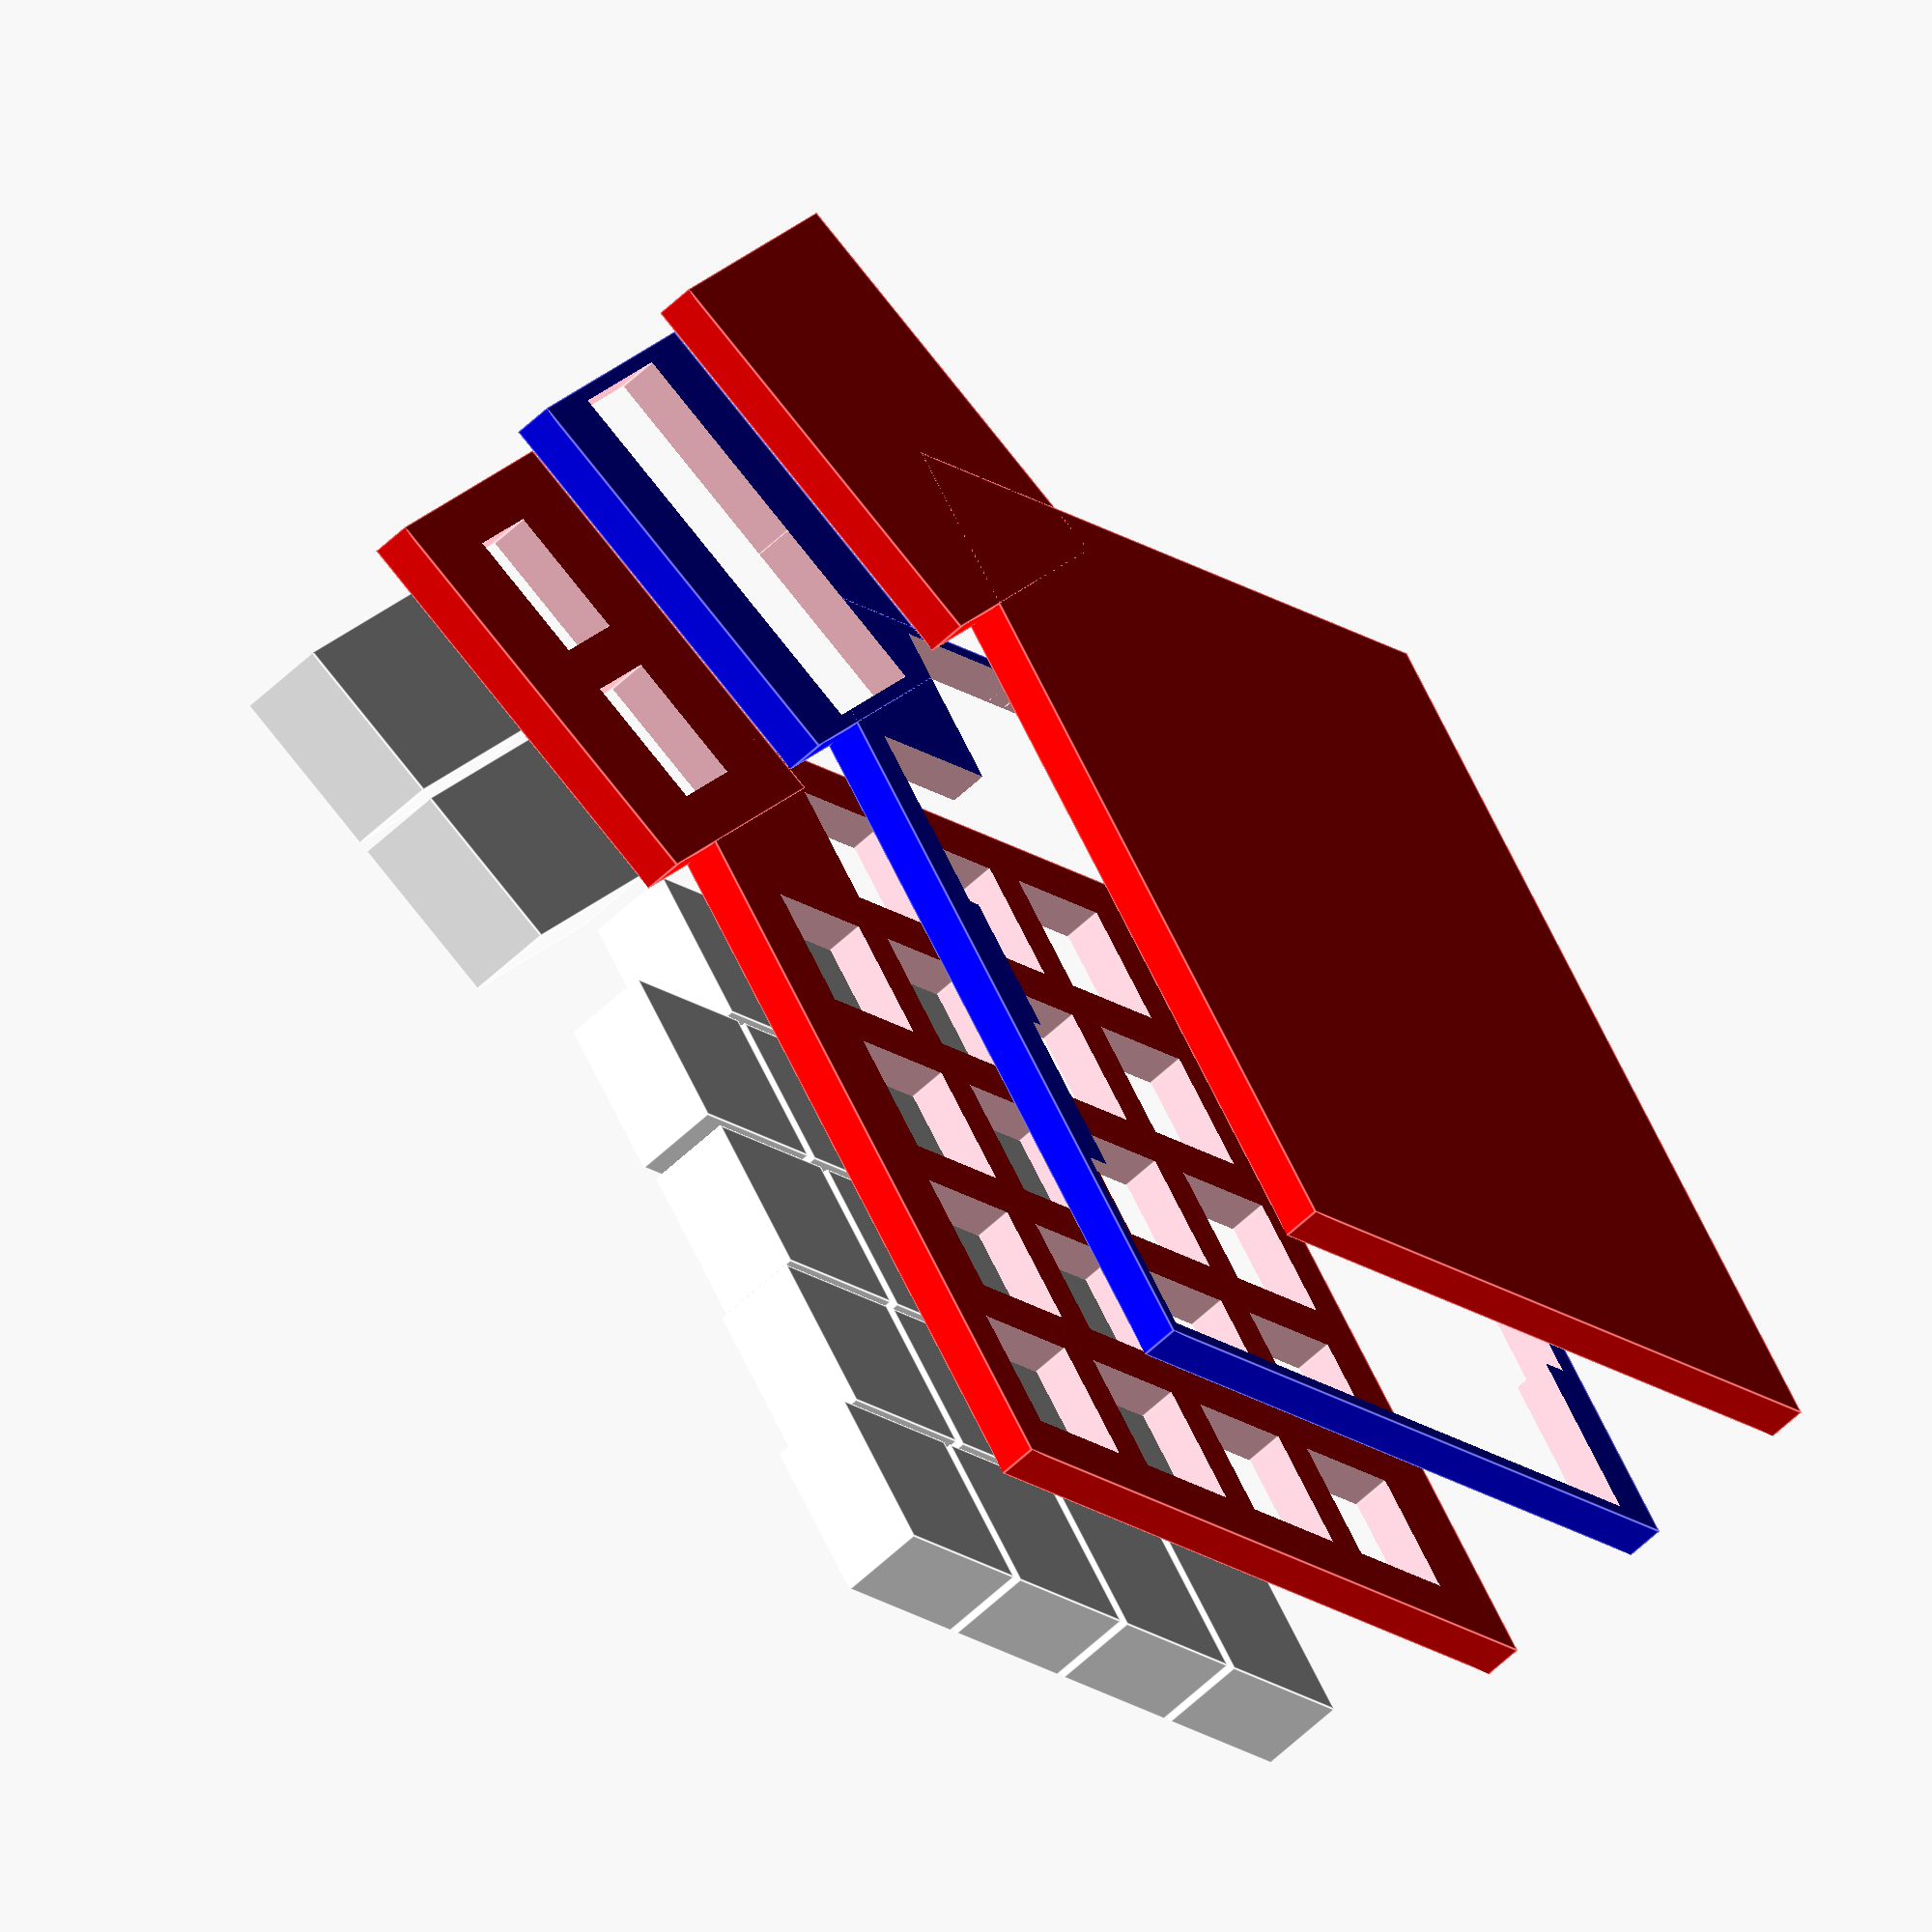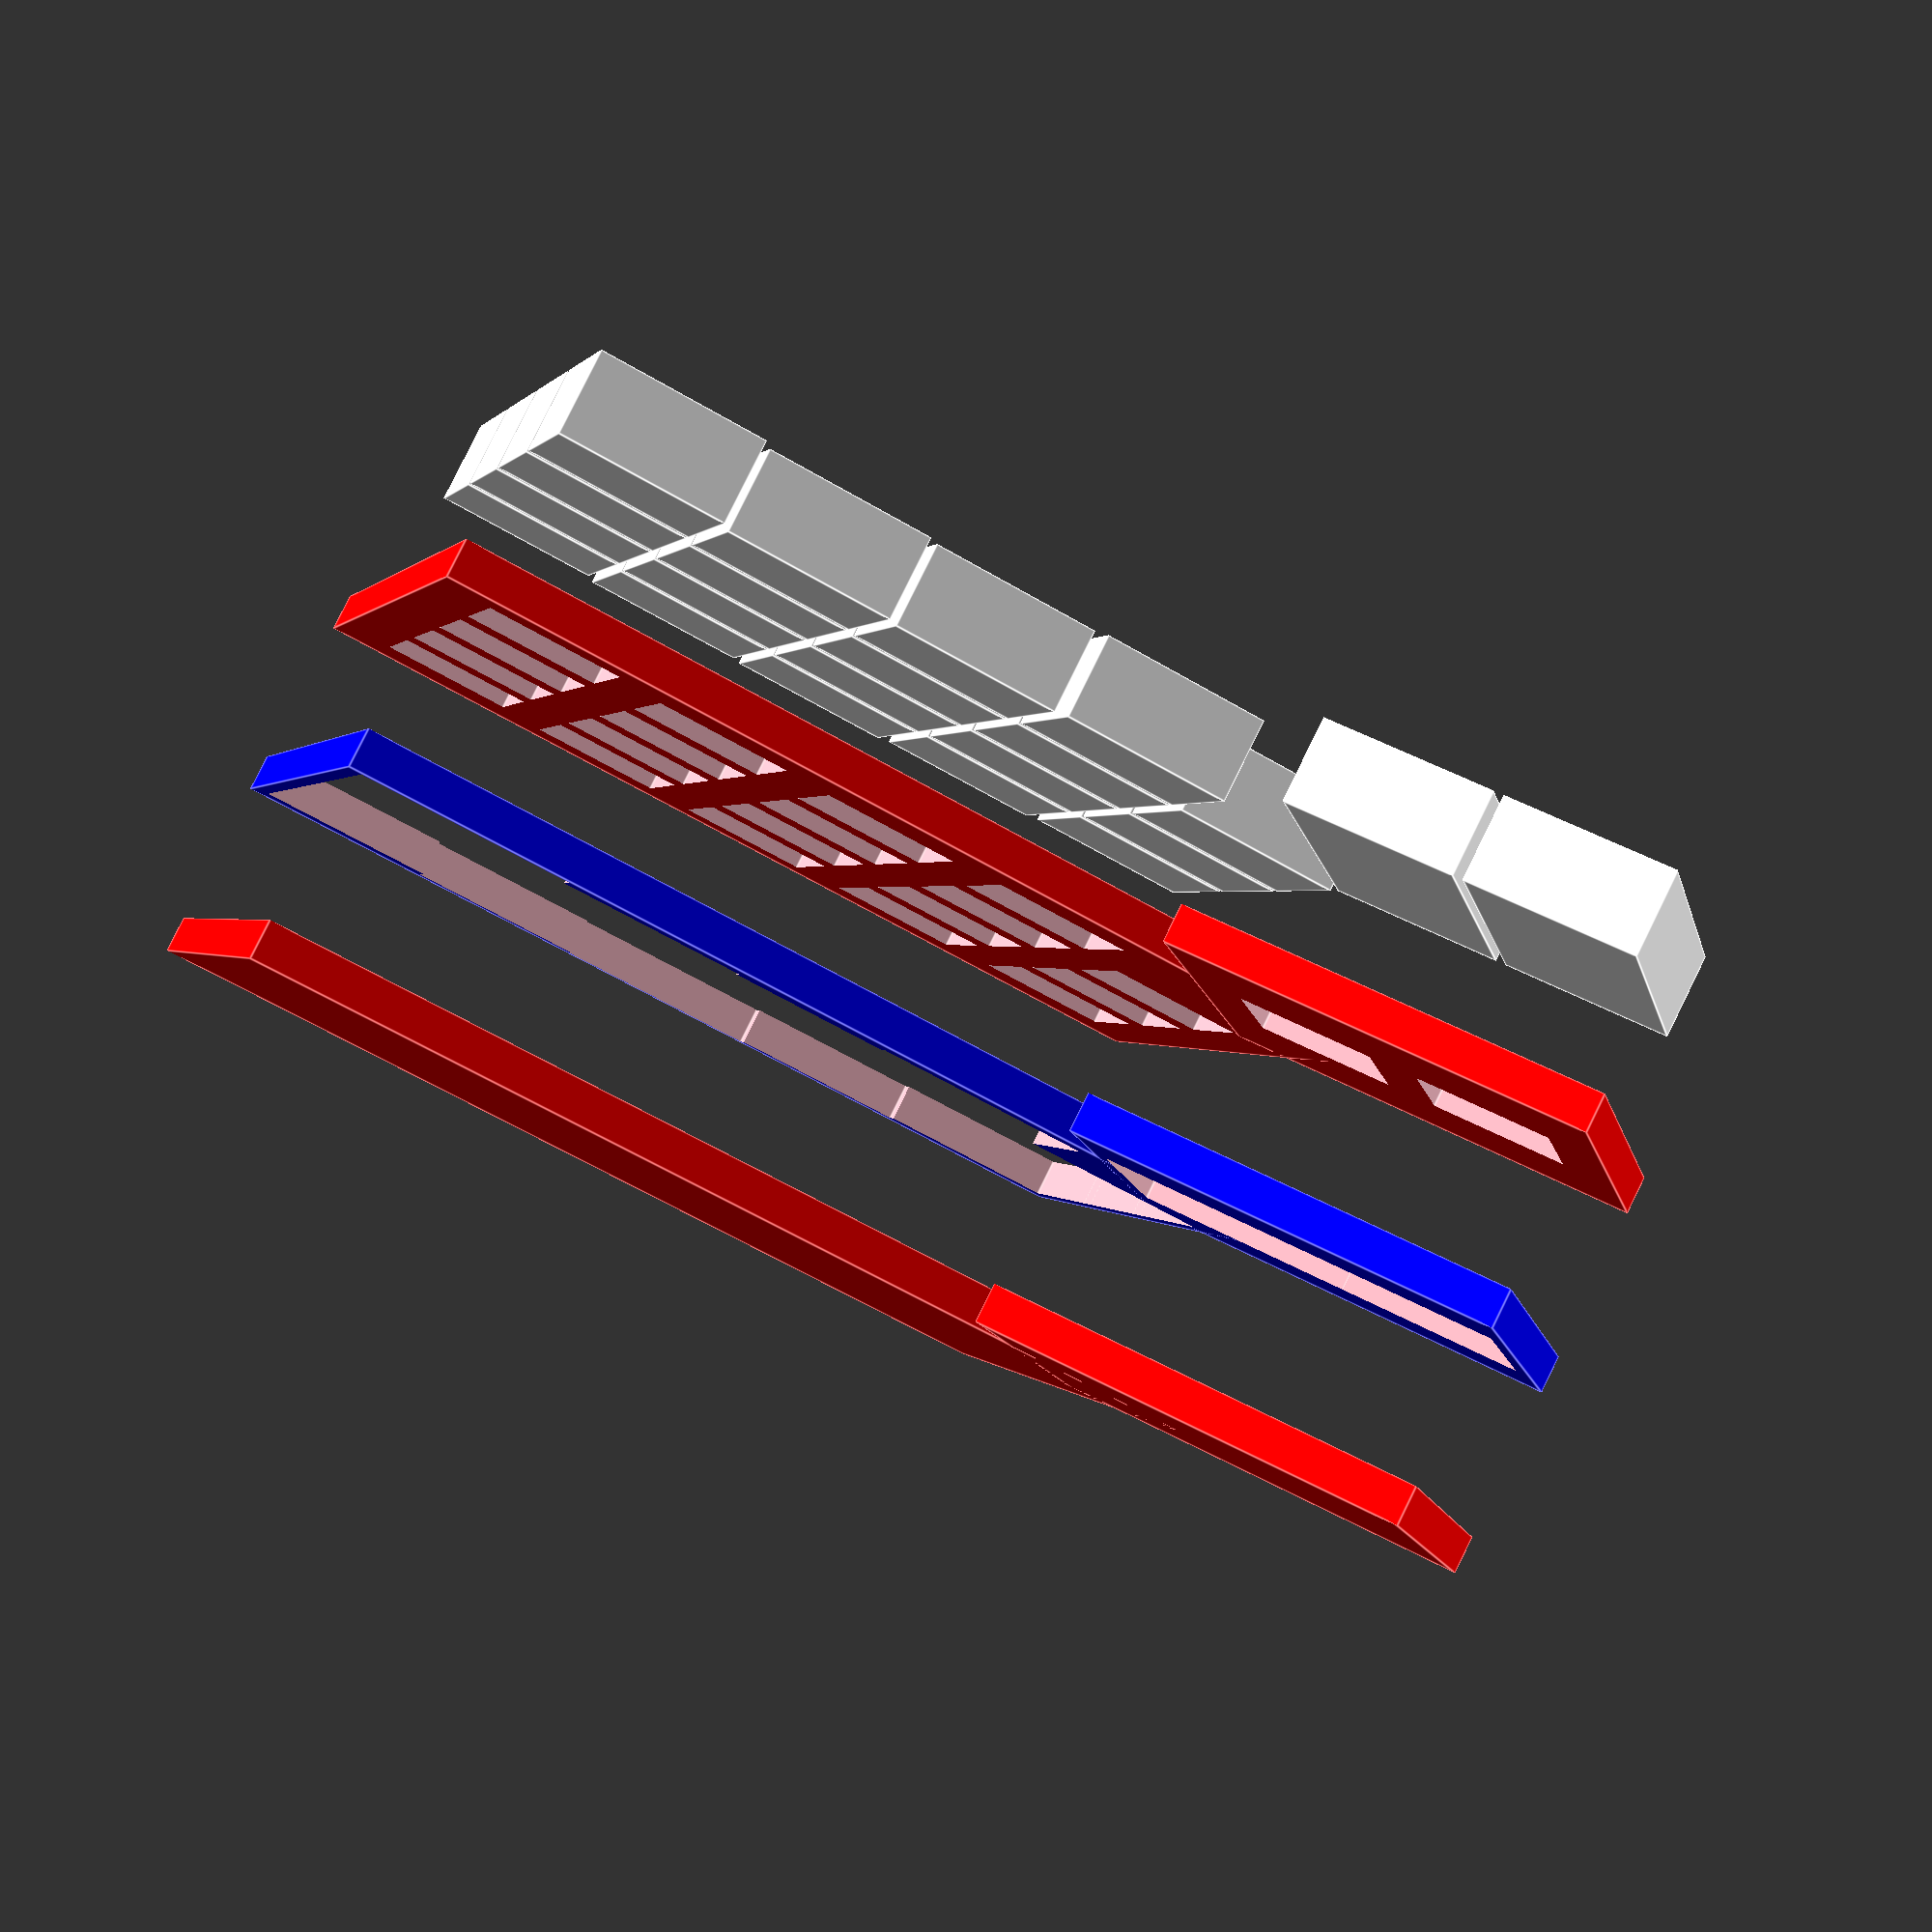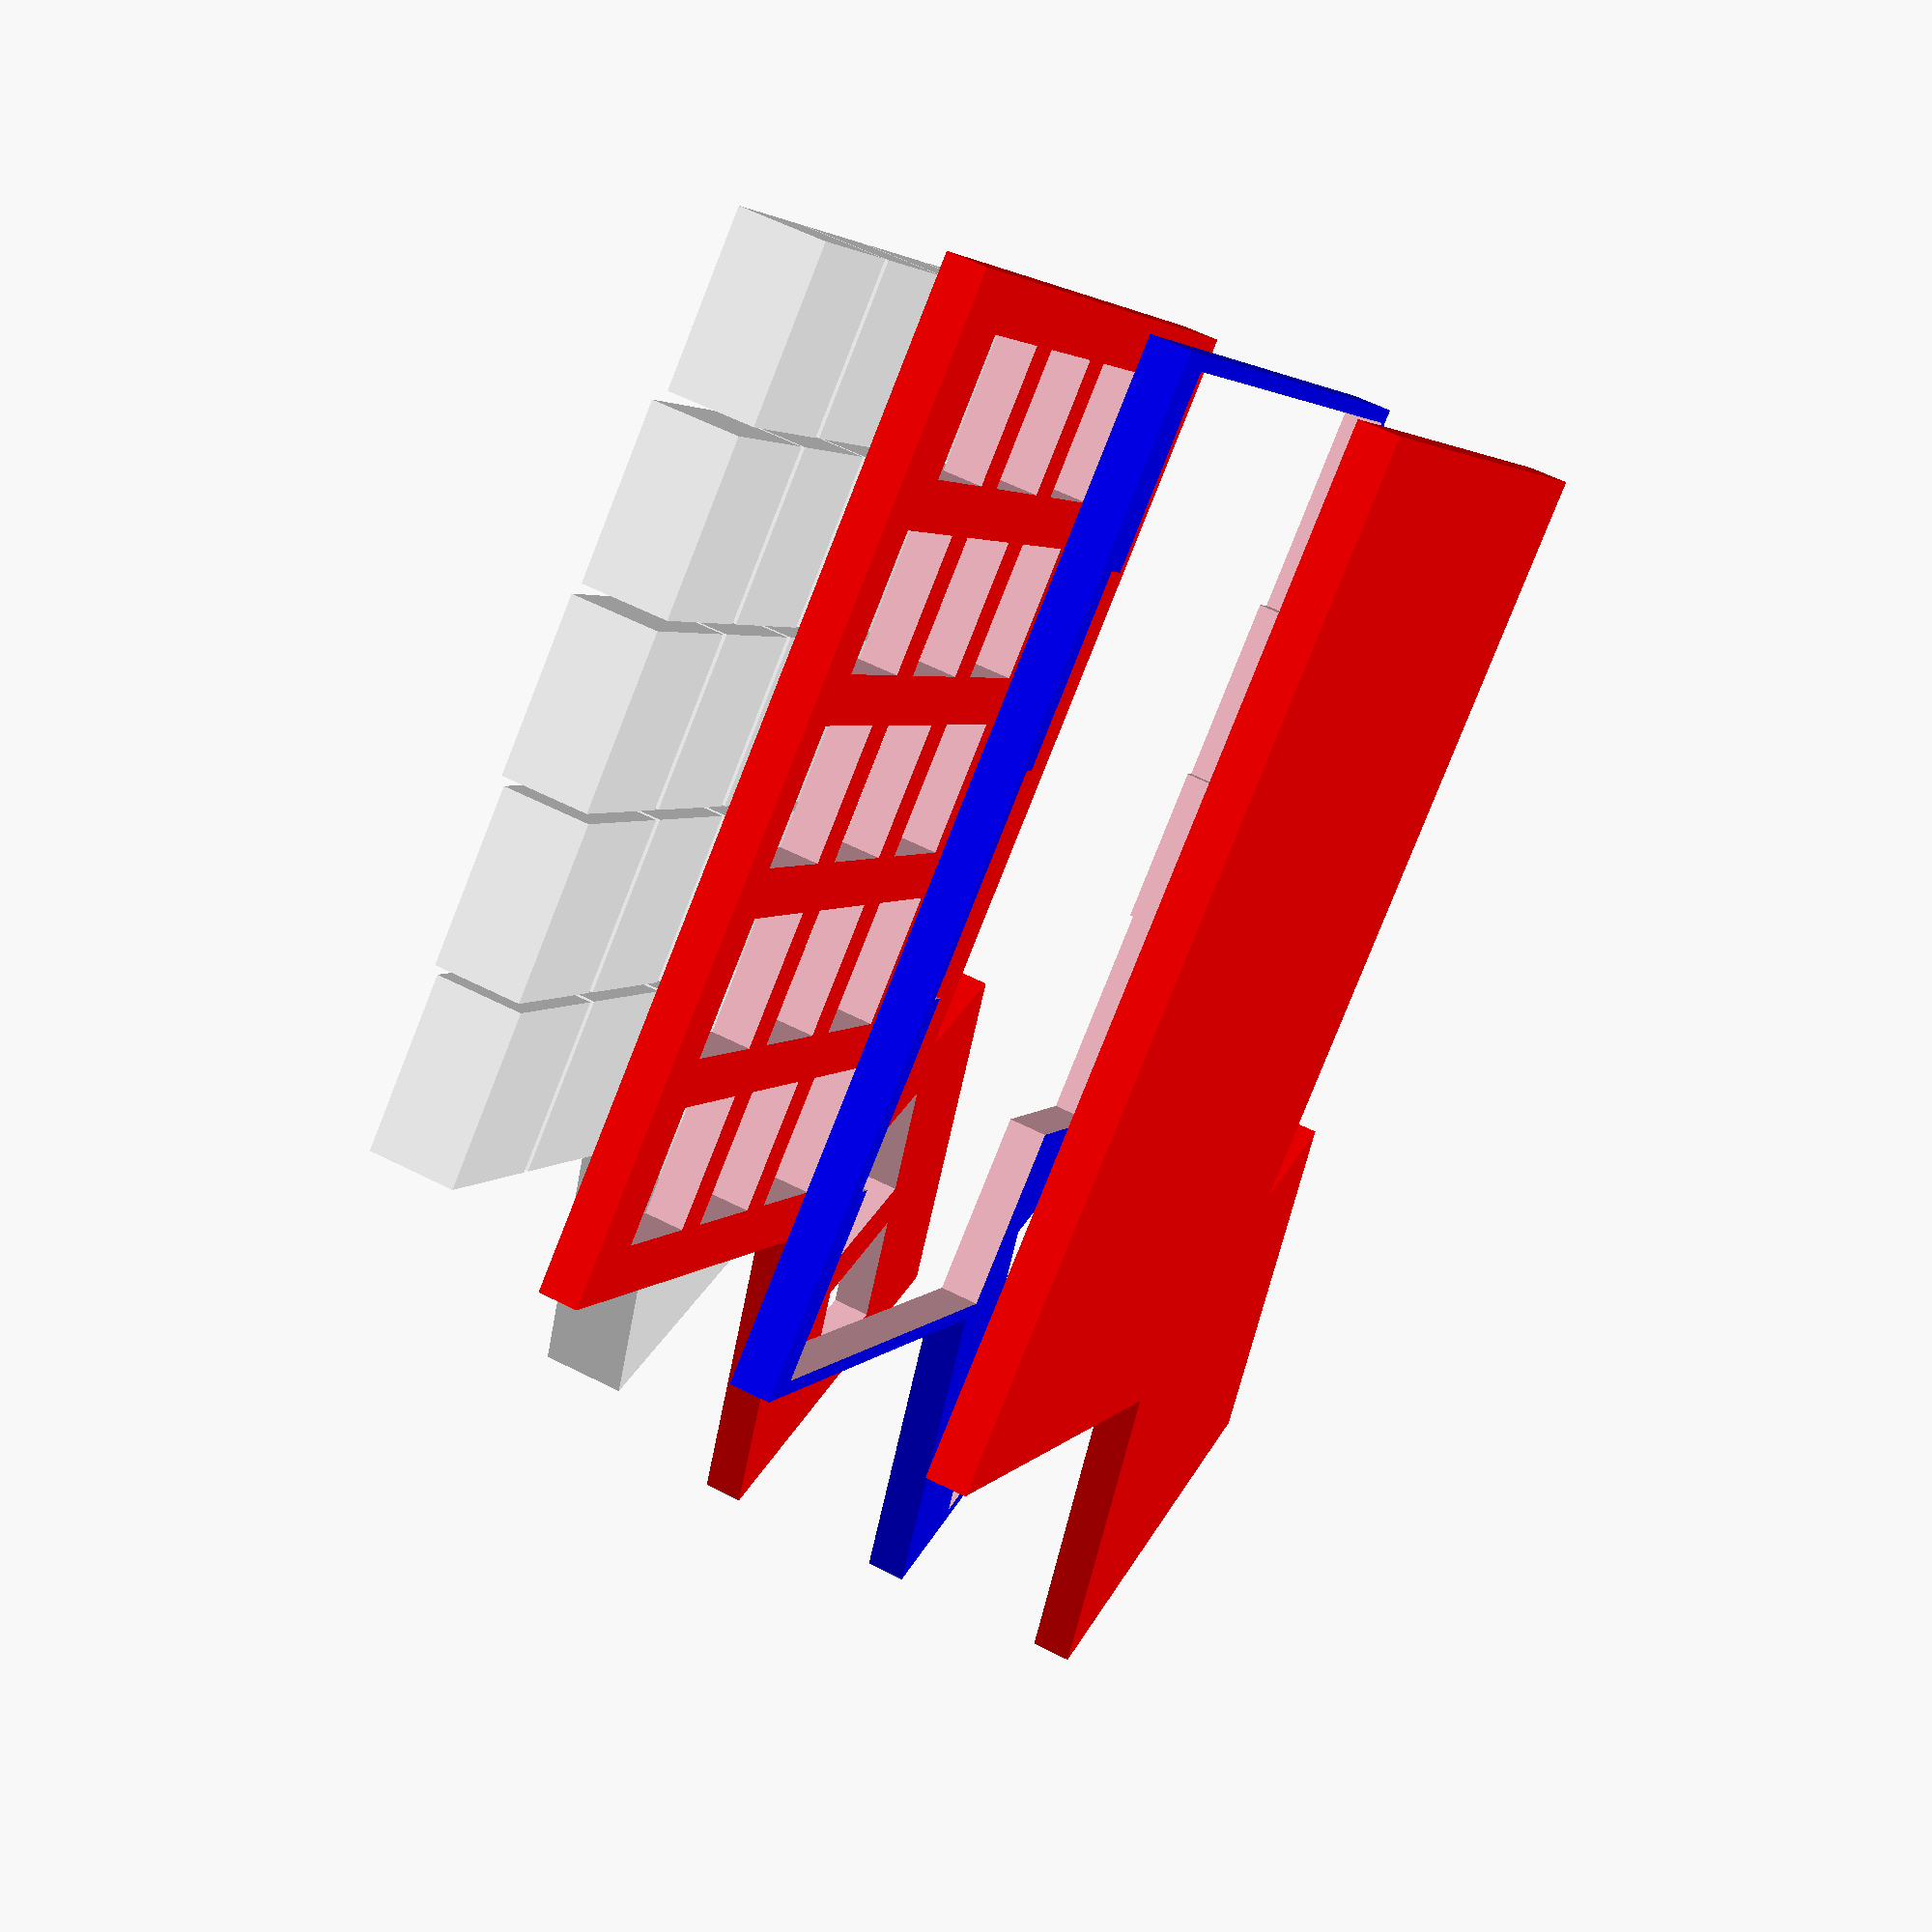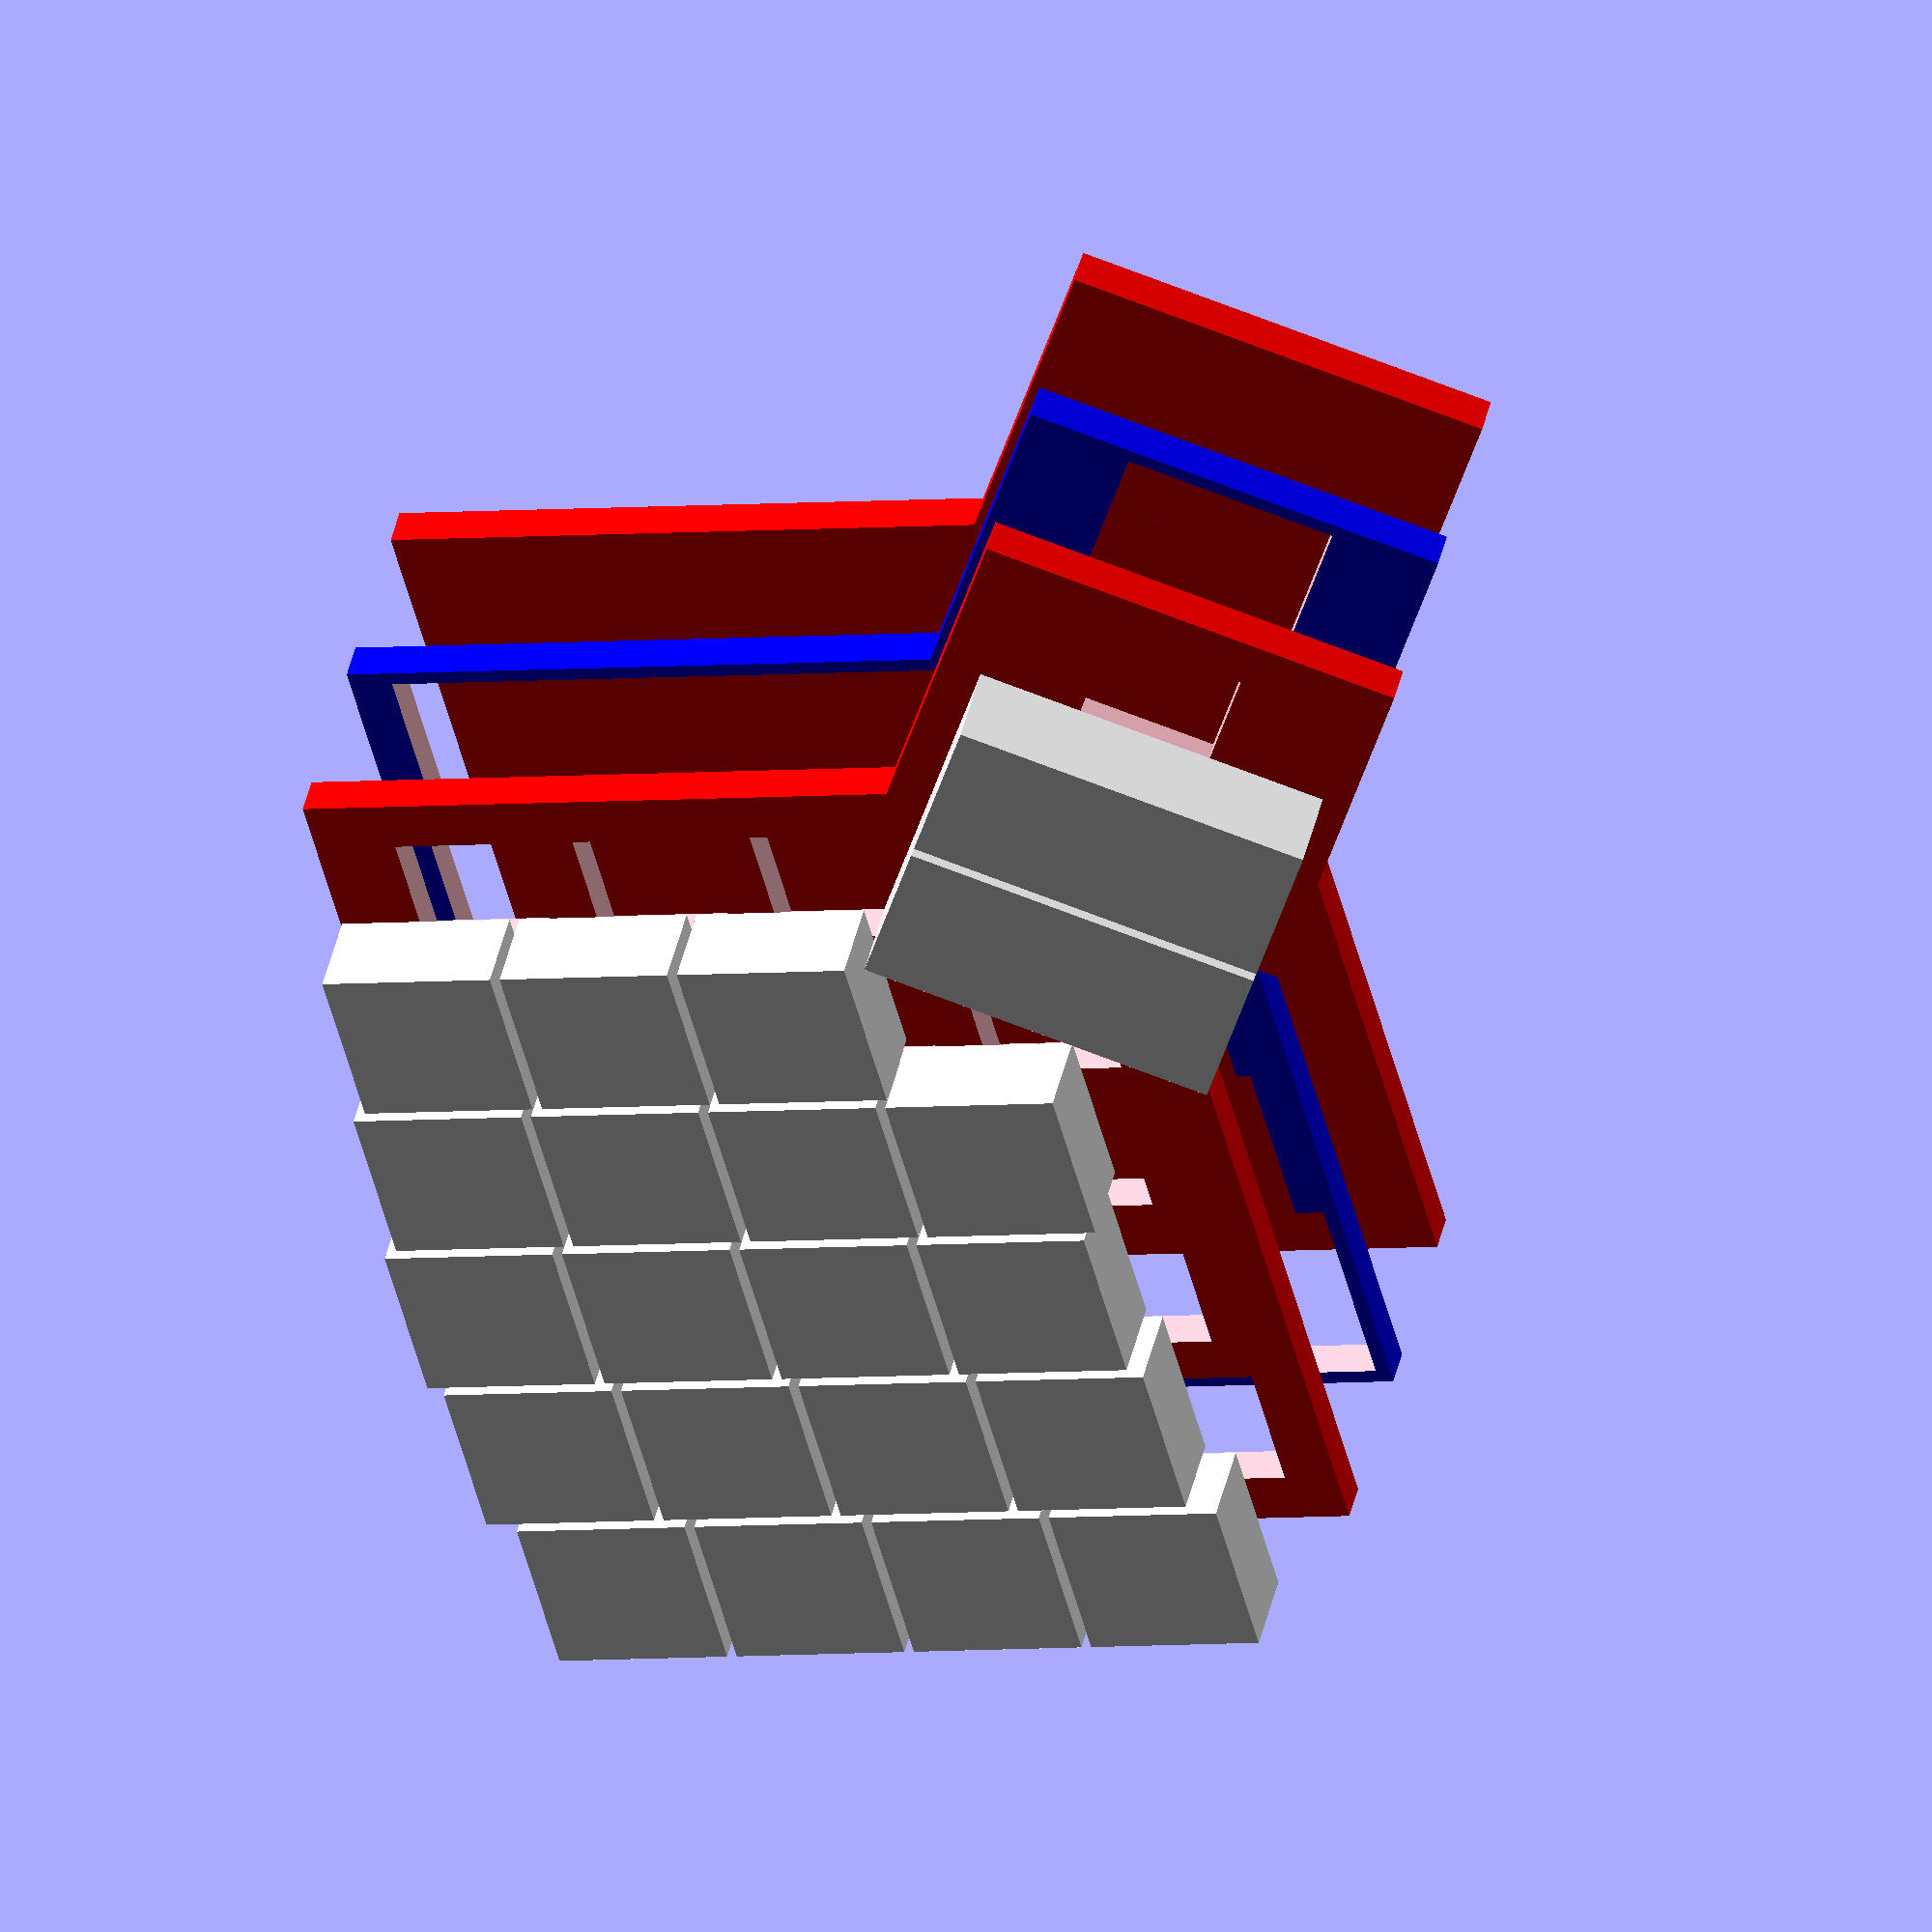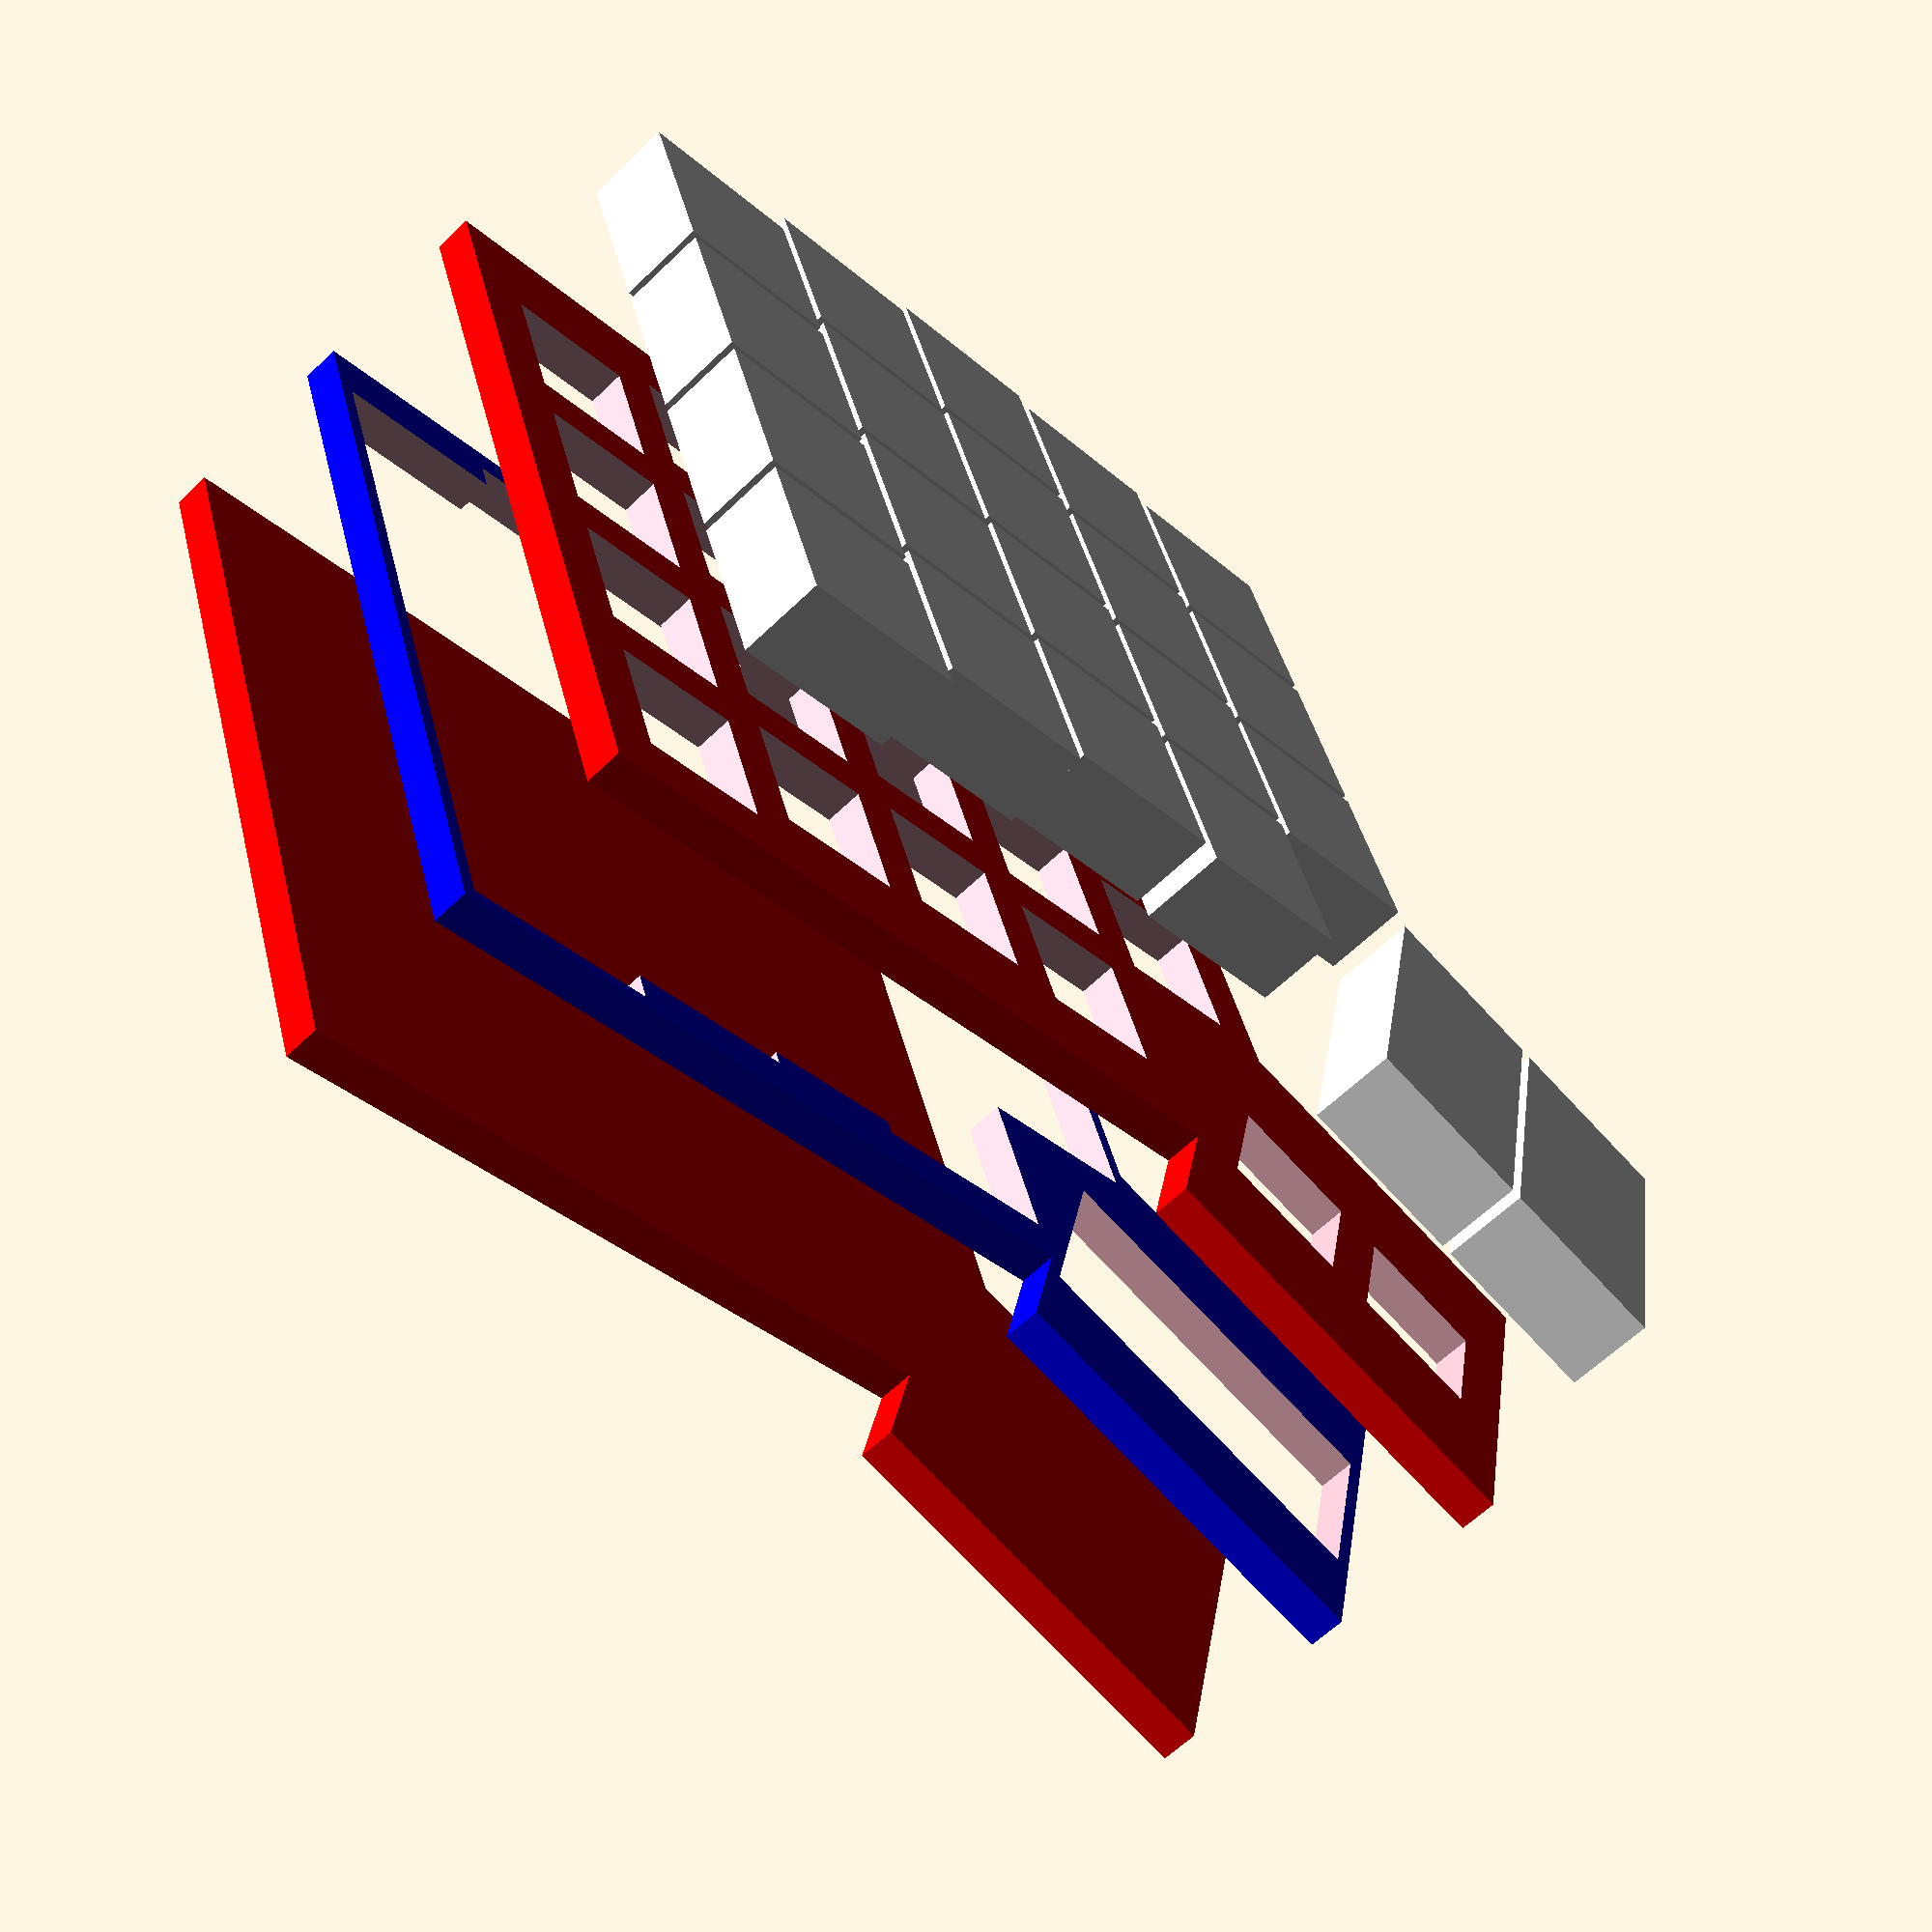
<openscad>
union() {
	cube(size = [0, 0, 0]);
	translate(v = [0, 0, 0]) {
		difference() {
			union() {
				cube(size = [0, 0, 0]);
				color(alpha = 1.0, c = "red") {
					translate(v = [0.0, 0.0, 0]) {
						rotate(a = [0, 0, -0.0]) {
							cube(size = [86.7, 101.25, 4]);
						}
					}
				}
				color(alpha = 1.0, c = "red") {
					translate(v = [60.0, 96.5, 0]) {
						rotate(a = [0, 0, -30.0]) {
							cube(size = [44.1, 44.1, 4]);
						}
					}
				}
			}
			cube(size = [0, 0, 0]);
		}
	}
	translate(v = [0, 0, 20]) {
		difference() {
			union() {
				cube(size = [0, 0, 0]);
				color(alpha = 1.0, c = "blue") {
					translate(v = [0.0, 0.0, 0]) {
						rotate(a = [0, 0, -0.0]) {
							cube(size = [86.7, 101.25, 4]);
						}
					}
				}
				color(alpha = 1.0, c = "blue") {
					translate(v = [60.0, 96.5, 0]) {
						rotate(a = [0, 0, -30.0]) {
							cube(size = [44.1, 44.1, 4]);
						}
					}
				}
			}
			union() {
				cube(size = [0, 0, 0]);
				translate(v = [0.0, 0.0, 0]) {
					rotate(a = [0, 0, -0.0]) {
						union() {
							cube(size = [0, 0, 0]);
							translate(v = [7.5, 3.0, 0]) {
								color(alpha = 1.0, c = "pink") {
									translate(v = [2.5250000000000004, 2.5250000000000004, 0]) {
										translate(v = [-4.025, -4.025, -2.5]) {
											cube(size = [22.05, 22.05, 9]);
										}
									}
								}
							}
							translate(v = [26.55, 3.0, 0]) {
								color(alpha = 1.0, c = "pink") {
									translate(v = [2.5250000000000004, 2.5250000000000004, 0]) {
										translate(v = [-4.025, -4.025, -2.5]) {
											cube(size = [22.05, 22.05, 9]);
										}
									}
								}
							}
							translate(v = [45.6, 3.0, 0]) {
								color(alpha = 1.0, c = "pink") {
									translate(v = [2.5250000000000004, 2.5250000000000004, 0]) {
										translate(v = [-4.025, -4.025, -2.5]) {
											cube(size = [22.05, 22.05, 9]);
										}
									}
								}
							}
							translate(v = [64.65, 3.0, 0]) {
								color(alpha = 1.0, c = "pink") {
									translate(v = [2.5250000000000004, 2.5250000000000004, 0]) {
										translate(v = [-4.025, -4.025, -2.5]) {
											cube(size = [22.05, 22.05, 9]);
										}
									}
								}
							}
							translate(v = [4.5, 22.05, 0]) {
								color(alpha = 1.0, c = "pink") {
									translate(v = [2.5250000000000004, 2.5250000000000004, 0]) {
										translate(v = [-4.025, -4.025, -2.5]) {
											cube(size = [22.05, 22.05, 9]);
										}
									}
								}
							}
							translate(v = [23.55, 22.05, 0]) {
								color(alpha = 1.0, c = "pink") {
									translate(v = [2.5250000000000004, 2.5250000000000004, 0]) {
										translate(v = [-4.025, -4.025, -2.5]) {
											cube(size = [22.05, 22.05, 9]);
										}
									}
								}
							}
							translate(v = [42.6, 22.05, 0]) {
								color(alpha = 1.0, c = "pink") {
									translate(v = [2.5250000000000004, 2.5250000000000004, 0]) {
										translate(v = [-4.025, -4.025, -2.5]) {
											cube(size = [22.05, 22.05, 9]);
										}
									}
								}
							}
							translate(v = [61.650000000000006, 22.05, 0]) {
								color(alpha = 1.0, c = "pink") {
									translate(v = [2.5250000000000004, 2.5250000000000004, 0]) {
										translate(v = [-4.025, -4.025, -2.5]) {
											cube(size = [22.05, 22.05, 9]);
										}
									}
								}
							}
							translate(v = [3.0, 41.1, 0]) {
								color(alpha = 1.0, c = "pink") {
									translate(v = [2.5250000000000004, 2.5250000000000004, 0]) {
										translate(v = [-4.025, -4.025, -2.5]) {
											cube(size = [22.05, 22.05, 9]);
										}
									}
								}
							}
							translate(v = [22.05, 41.1, 0]) {
								color(alpha = 1.0, c = "pink") {
									translate(v = [2.5250000000000004, 2.5250000000000004, 0]) {
										translate(v = [-4.025, -4.025, -2.5]) {
											cube(size = [22.05, 22.05, 9]);
										}
									}
								}
							}
							translate(v = [41.1, 41.1, 0]) {
								color(alpha = 1.0, c = "pink") {
									translate(v = [2.5250000000000004, 2.5250000000000004, 0]) {
										translate(v = [-4.025, -4.025, -2.5]) {
											cube(size = [22.05, 22.05, 9]);
										}
									}
								}
							}
							translate(v = [60.150000000000006, 41.1, 0]) {
								color(alpha = 1.0, c = "pink") {
									translate(v = [2.5250000000000004, 2.5250000000000004, 0]) {
										translate(v = [-4.025, -4.025, -2.5]) {
											cube(size = [22.05, 22.05, 9]);
										}
									}
								}
							}
							translate(v = [4.5, 60.150000000000006, 0]) {
								color(alpha = 1.0, c = "pink") {
									translate(v = [2.5250000000000004, 2.5250000000000004, 0]) {
										translate(v = [-4.025, -4.025, -2.5]) {
											cube(size = [22.05, 22.05, 9]);
										}
									}
								}
							}
							translate(v = [23.55, 60.150000000000006, 0]) {
								color(alpha = 1.0, c = "pink") {
									translate(v = [2.5250000000000004, 2.5250000000000004, 0]) {
										translate(v = [-4.025, -4.025, -2.5]) {
											cube(size = [22.05, 22.05, 9]);
										}
									}
								}
							}
							translate(v = [42.6, 60.150000000000006, 0]) {
								color(alpha = 1.0, c = "pink") {
									translate(v = [2.5250000000000004, 2.5250000000000004, 0]) {
										translate(v = [-4.025, -4.025, -2.5]) {
											cube(size = [22.05, 22.05, 9]);
										}
									}
								}
							}
							translate(v = [61.650000000000006, 60.150000000000006, 0]) {
								color(alpha = 1.0, c = "pink") {
									translate(v = [2.5250000000000004, 2.5250000000000004, 0]) {
										translate(v = [-4.025, -4.025, -2.5]) {
											cube(size = [22.05, 22.05, 9]);
										}
									}
								}
							}
							translate(v = [6.0, 79.2, 0]) {
								color(alpha = 1.0, c = "pink") {
									translate(v = [2.5250000000000004, 2.5250000000000004, 0]) {
										translate(v = [-4.025, -4.025, -2.5]) {
											cube(size = [22.05, 22.05, 9]);
										}
									}
								}
							}
							translate(v = [25.05, 79.2, 0]) {
								color(alpha = 1.0, c = "pink") {
									translate(v = [2.5250000000000004, 2.5250000000000004, 0]) {
										translate(v = [-4.025, -4.025, -2.5]) {
											cube(size = [22.05, 22.05, 9]);
										}
									}
								}
							}
							translate(v = [44.1, 79.2, 0]) {
								color(alpha = 1.0, c = "pink") {
									translate(v = [2.5250000000000004, 2.5250000000000004, 0]) {
										translate(v = [-4.025, -4.025, -2.5]) {
											cube(size = [22.05, 22.05, 9]);
										}
									}
								}
							}
						}
					}
				}
				translate(v = [60.0, 96.5, 0]) {
					rotate(a = [0, 0, -30.0]) {
						union() {
							cube(size = [0, 0, 0]);
							translate(v = [12.525, 3.0, 0]) {
								color(alpha = 1.0, c = "pink") {
									translate(v = [2.5250000000000004, 2.5250000000000004, 0]) {
										translate(v = [-4.025, -4.025, -2.5]) {
											cube(size = [22.05, 22.05, 9]);
										}
									}
								}
							}
							translate(v = [12.525, 22.05, 0]) {
								color(alpha = 1.0, c = "pink") {
									translate(v = [2.5250000000000004, 2.5250000000000004, 0]) {
										translate(v = [-4.025, -4.025, -2.5]) {
											cube(size = [22.05, 22.05, 9]);
										}
									}
								}
							}
						}
					}
				}
			}
		}
	}
	translate(v = [0, 0, 40]) {
		difference() {
			union() {
				cube(size = [0, 0, 0]);
				color(alpha = 1.0, c = "red") {
					translate(v = [0.0, 0.0, 0]) {
						rotate(a = [0, 0, -0.0]) {
							cube(size = [86.7, 101.25, 4]);
						}
					}
				}
				color(alpha = 1.0, c = "red") {
					translate(v = [60.0, 96.5, 0]) {
						rotate(a = [0, 0, -30.0]) {
							cube(size = [44.1, 44.1, 4]);
						}
					}
				}
			}
			union() {
				cube(size = [0, 0, 0]);
				translate(v = [0.0, 0.0, 0]) {
					rotate(a = [0, 0, -0.0]) {
						union() {
							cube(size = [0, 0, 0]);
							translate(v = [7.5, 3.0, 0]) {
								color(alpha = 1.0, c = "pink") {
									translate(v = [2.5250000000000004, 2.5250000000000004, 0]) {
										translate(v = [0, 0, -2.5]) {
											cube(size = [14, 14, 9]);
										}
									}
								}
							}
							translate(v = [26.55, 3.0, 0]) {
								color(alpha = 1.0, c = "pink") {
									translate(v = [2.5250000000000004, 2.5250000000000004, 0]) {
										translate(v = [0, 0, -2.5]) {
											cube(size = [14, 14, 9]);
										}
									}
								}
							}
							translate(v = [45.6, 3.0, 0]) {
								color(alpha = 1.0, c = "pink") {
									translate(v = [2.5250000000000004, 2.5250000000000004, 0]) {
										translate(v = [0, 0, -2.5]) {
											cube(size = [14, 14, 9]);
										}
									}
								}
							}
							translate(v = [64.65, 3.0, 0]) {
								color(alpha = 1.0, c = "pink") {
									translate(v = [2.5250000000000004, 2.5250000000000004, 0]) {
										translate(v = [0, 0, -2.5]) {
											cube(size = [14, 14, 9]);
										}
									}
								}
							}
							translate(v = [4.5, 22.05, 0]) {
								color(alpha = 1.0, c = "pink") {
									translate(v = [2.5250000000000004, 2.5250000000000004, 0]) {
										translate(v = [0, 0, -2.5]) {
											cube(size = [14, 14, 9]);
										}
									}
								}
							}
							translate(v = [23.55, 22.05, 0]) {
								color(alpha = 1.0, c = "pink") {
									translate(v = [2.5250000000000004, 2.5250000000000004, 0]) {
										translate(v = [0, 0, -2.5]) {
											cube(size = [14, 14, 9]);
										}
									}
								}
							}
							translate(v = [42.6, 22.05, 0]) {
								color(alpha = 1.0, c = "pink") {
									translate(v = [2.5250000000000004, 2.5250000000000004, 0]) {
										translate(v = [0, 0, -2.5]) {
											cube(size = [14, 14, 9]);
										}
									}
								}
							}
							translate(v = [61.650000000000006, 22.05, 0]) {
								color(alpha = 1.0, c = "pink") {
									translate(v = [2.5250000000000004, 2.5250000000000004, 0]) {
										translate(v = [0, 0, -2.5]) {
											cube(size = [14, 14, 9]);
										}
									}
								}
							}
							translate(v = [3.0, 41.1, 0]) {
								color(alpha = 1.0, c = "pink") {
									translate(v = [2.5250000000000004, 2.5250000000000004, 0]) {
										translate(v = [0, 0, -2.5]) {
											cube(size = [14, 14, 9]);
										}
									}
								}
							}
							translate(v = [22.05, 41.1, 0]) {
								color(alpha = 1.0, c = "pink") {
									translate(v = [2.5250000000000004, 2.5250000000000004, 0]) {
										translate(v = [0, 0, -2.5]) {
											cube(size = [14, 14, 9]);
										}
									}
								}
							}
							translate(v = [41.1, 41.1, 0]) {
								color(alpha = 1.0, c = "pink") {
									translate(v = [2.5250000000000004, 2.5250000000000004, 0]) {
										translate(v = [0, 0, -2.5]) {
											cube(size = [14, 14, 9]);
										}
									}
								}
							}
							translate(v = [60.150000000000006, 41.1, 0]) {
								color(alpha = 1.0, c = "pink") {
									translate(v = [2.5250000000000004, 2.5250000000000004, 0]) {
										translate(v = [0, 0, -2.5]) {
											cube(size = [14, 14, 9]);
										}
									}
								}
							}
							translate(v = [4.5, 60.150000000000006, 0]) {
								color(alpha = 1.0, c = "pink") {
									translate(v = [2.5250000000000004, 2.5250000000000004, 0]) {
										translate(v = [0, 0, -2.5]) {
											cube(size = [14, 14, 9]);
										}
									}
								}
							}
							translate(v = [23.55, 60.150000000000006, 0]) {
								color(alpha = 1.0, c = "pink") {
									translate(v = [2.5250000000000004, 2.5250000000000004, 0]) {
										translate(v = [0, 0, -2.5]) {
											cube(size = [14, 14, 9]);
										}
									}
								}
							}
							translate(v = [42.6, 60.150000000000006, 0]) {
								color(alpha = 1.0, c = "pink") {
									translate(v = [2.5250000000000004, 2.5250000000000004, 0]) {
										translate(v = [0, 0, -2.5]) {
											cube(size = [14, 14, 9]);
										}
									}
								}
							}
							translate(v = [61.650000000000006, 60.150000000000006, 0]) {
								color(alpha = 1.0, c = "pink") {
									translate(v = [2.5250000000000004, 2.5250000000000004, 0]) {
										translate(v = [0, 0, -2.5]) {
											cube(size = [14, 14, 9]);
										}
									}
								}
							}
							translate(v = [6.0, 79.2, 0]) {
								color(alpha = 1.0, c = "pink") {
									translate(v = [2.5250000000000004, 2.5250000000000004, 0]) {
										translate(v = [0, 0, -2.5]) {
											cube(size = [14, 14, 9]);
										}
									}
								}
							}
							translate(v = [25.05, 79.2, 0]) {
								color(alpha = 1.0, c = "pink") {
									translate(v = [2.5250000000000004, 2.5250000000000004, 0]) {
										translate(v = [0, 0, -2.5]) {
											cube(size = [14, 14, 9]);
										}
									}
								}
							}
							translate(v = [44.1, 79.2, 0]) {
								color(alpha = 1.0, c = "pink") {
									translate(v = [2.5250000000000004, 2.5250000000000004, 0]) {
										translate(v = [0, 0, -2.5]) {
											cube(size = [14, 14, 9]);
										}
									}
								}
							}
						}
					}
				}
				translate(v = [60.0, 96.5, 0]) {
					rotate(a = [0, 0, -30.0]) {
						union() {
							cube(size = [0, 0, 0]);
							translate(v = [12.525, 3.0, 0]) {
								color(alpha = 1.0, c = "pink") {
									translate(v = [2.5250000000000004, 2.5250000000000004, 0]) {
										translate(v = [0, 0, -2.5]) {
											cube(size = [14, 14, 9]);
										}
									}
								}
							}
							translate(v = [12.525, 22.05, 0]) {
								color(alpha = 1.0, c = "pink") {
									translate(v = [2.5250000000000004, 2.5250000000000004, 0]) {
										translate(v = [0, 0, -2.5]) {
											cube(size = [14, 14, 9]);
										}
									}
								}
							}
						}
					}
				}
			}
		}
	}
	translate(v = [0, 0, 60]) {
		difference() {
			union() {
				cube(size = [0, 0, 0]);
				translate(v = [0.0, 0.0, 0]) {
					rotate(a = [0, 0, -0.0]) {
						union() {
							cube(size = [0, 0, 0]);
							translate(v = [7.5, 3.0, 0]) {
								color(alpha = 1.0, c = "white") {
									translate(v = [0.5250000000000004, 0.5250000000000004, 0]) {
										translate(v = [0, 0, -2.5]) {
											cube(size = [18.0, 18, 9]);
										}
									}
								}
							}
							translate(v = [26.55, 3.0, 0]) {
								color(alpha = 1.0, c = "white") {
									translate(v = [0.5250000000000004, 0.5250000000000004, 0]) {
										translate(v = [0, 0, -2.5]) {
											cube(size = [18.0, 18, 9]);
										}
									}
								}
							}
							translate(v = [45.6, 3.0, 0]) {
								color(alpha = 1.0, c = "white") {
									translate(v = [0.5250000000000004, 0.5250000000000004, 0]) {
										translate(v = [0, 0, -2.5]) {
											cube(size = [18.0, 18, 9]);
										}
									}
								}
							}
							translate(v = [64.65, 3.0, 0]) {
								color(alpha = 1.0, c = "white") {
									translate(v = [0.5250000000000004, 0.5250000000000004, 0]) {
										translate(v = [0, 0, -2.5]) {
											cube(size = [18.0, 18, 9]);
										}
									}
								}
							}
							translate(v = [4.5, 22.05, 0]) {
								color(alpha = 1.0, c = "white") {
									translate(v = [0.5250000000000004, 0.5250000000000004, 0]) {
										translate(v = [0, 0, -2.5]) {
											cube(size = [18.0, 18, 9]);
										}
									}
								}
							}
							translate(v = [23.55, 22.05, 0]) {
								color(alpha = 1.0, c = "white") {
									translate(v = [0.5250000000000004, 0.5250000000000004, 0]) {
										translate(v = [0, 0, -2.5]) {
											cube(size = [18.0, 18, 9]);
										}
									}
								}
							}
							translate(v = [42.6, 22.05, 0]) {
								color(alpha = 1.0, c = "white") {
									translate(v = [0.5250000000000004, 0.5250000000000004, 0]) {
										translate(v = [0, 0, -2.5]) {
											cube(size = [18.0, 18, 9]);
										}
									}
								}
							}
							translate(v = [61.650000000000006, 22.05, 0]) {
								color(alpha = 1.0, c = "white") {
									translate(v = [0.5250000000000004, 0.5250000000000004, 0]) {
										translate(v = [0, 0, -2.5]) {
											cube(size = [18.0, 18, 9]);
										}
									}
								}
							}
							translate(v = [3.0, 41.1, 0]) {
								color(alpha = 1.0, c = "white") {
									translate(v = [0.5250000000000004, 0.5250000000000004, 0]) {
										translate(v = [0, 0, -2.5]) {
											cube(size = [18.0, 18, 9]);
										}
									}
								}
							}
							translate(v = [22.05, 41.1, 0]) {
								color(alpha = 1.0, c = "white") {
									translate(v = [0.5250000000000004, 0.5250000000000004, 0]) {
										translate(v = [0, 0, -2.5]) {
											cube(size = [18.0, 18, 9]);
										}
									}
								}
							}
							translate(v = [41.1, 41.1, 0]) {
								color(alpha = 1.0, c = "white") {
									translate(v = [0.5250000000000004, 0.5250000000000004, 0]) {
										translate(v = [0, 0, -2.5]) {
											cube(size = [18.0, 18, 9]);
										}
									}
								}
							}
							translate(v = [60.150000000000006, 41.1, 0]) {
								color(alpha = 1.0, c = "white") {
									translate(v = [0.5250000000000004, 0.5250000000000004, 0]) {
										translate(v = [0, 0, -2.5]) {
											cube(size = [18.0, 18, 9]);
										}
									}
								}
							}
							translate(v = [4.5, 60.150000000000006, 0]) {
								color(alpha = 1.0, c = "white") {
									translate(v = [0.5250000000000004, 0.5250000000000004, 0]) {
										translate(v = [0, 0, -2.5]) {
											cube(size = [18.0, 18, 9]);
										}
									}
								}
							}
							translate(v = [23.55, 60.150000000000006, 0]) {
								color(alpha = 1.0, c = "white") {
									translate(v = [0.5250000000000004, 0.5250000000000004, 0]) {
										translate(v = [0, 0, -2.5]) {
											cube(size = [18.0, 18, 9]);
										}
									}
								}
							}
							translate(v = [42.6, 60.150000000000006, 0]) {
								color(alpha = 1.0, c = "white") {
									translate(v = [0.5250000000000004, 0.5250000000000004, 0]) {
										translate(v = [0, 0, -2.5]) {
											cube(size = [18.0, 18, 9]);
										}
									}
								}
							}
							translate(v = [61.650000000000006, 60.150000000000006, 0]) {
								color(alpha = 1.0, c = "white") {
									translate(v = [0.5250000000000004, 0.5250000000000004, 0]) {
										translate(v = [0, 0, -2.5]) {
											cube(size = [18.0, 18, 9]);
										}
									}
								}
							}
							translate(v = [6.0, 79.2, 0]) {
								color(alpha = 1.0, c = "white") {
									translate(v = [0.5250000000000004, 0.5250000000000004, 0]) {
										translate(v = [0, 0, -2.5]) {
											cube(size = [18.0, 18, 9]);
										}
									}
								}
							}
							translate(v = [25.05, 79.2, 0]) {
								color(alpha = 1.0, c = "white") {
									translate(v = [0.5250000000000004, 0.5250000000000004, 0]) {
										translate(v = [0, 0, -2.5]) {
											cube(size = [18.0, 18, 9]);
										}
									}
								}
							}
							translate(v = [44.1, 79.2, 0]) {
								color(alpha = 1.0, c = "white") {
									translate(v = [0.5250000000000004, 0.5250000000000004, 0]) {
										translate(v = [0, 0, -2.5]) {
											cube(size = [18.0, 18, 9]);
										}
									}
								}
							}
						}
					}
				}
				translate(v = [60.0, 96.5, 0]) {
					rotate(a = [0, 0, -30.0]) {
						union() {
							cube(size = [0, 0, 0]);
							translate(v = [3.0, 3.0, 0]) {
								color(alpha = 1.0, c = "white") {
									translate(v = [0.5250000000000004, 0.5250000000000004, 0]) {
										translate(v = [0, 0, -2.5]) {
											cube(size = [37.05, 18, 9]);
										}
									}
								}
							}
							translate(v = [3.0, 22.05, 0]) {
								color(alpha = 1.0, c = "white") {
									translate(v = [0.5250000000000004, 0.5250000000000004, 0]) {
										translate(v = [0, 0, -2.5]) {
											cube(size = [37.05, 18, 9]);
										}
									}
								}
							}
						}
					}
				}
			}
			cube(size = [0, 0, 0]);
		}
	}
}

</openscad>
<views>
elev=240.6 azim=214.8 roll=46.1 proj=o view=edges
elev=276.6 azim=253.9 roll=206.3 proj=p view=edges
elev=301.2 azim=127.5 roll=117.7 proj=p view=solid
elev=135.5 azim=165.7 roll=167.1 proj=o view=wireframe
elev=61.8 azim=70.8 roll=314.4 proj=p view=solid
</views>
